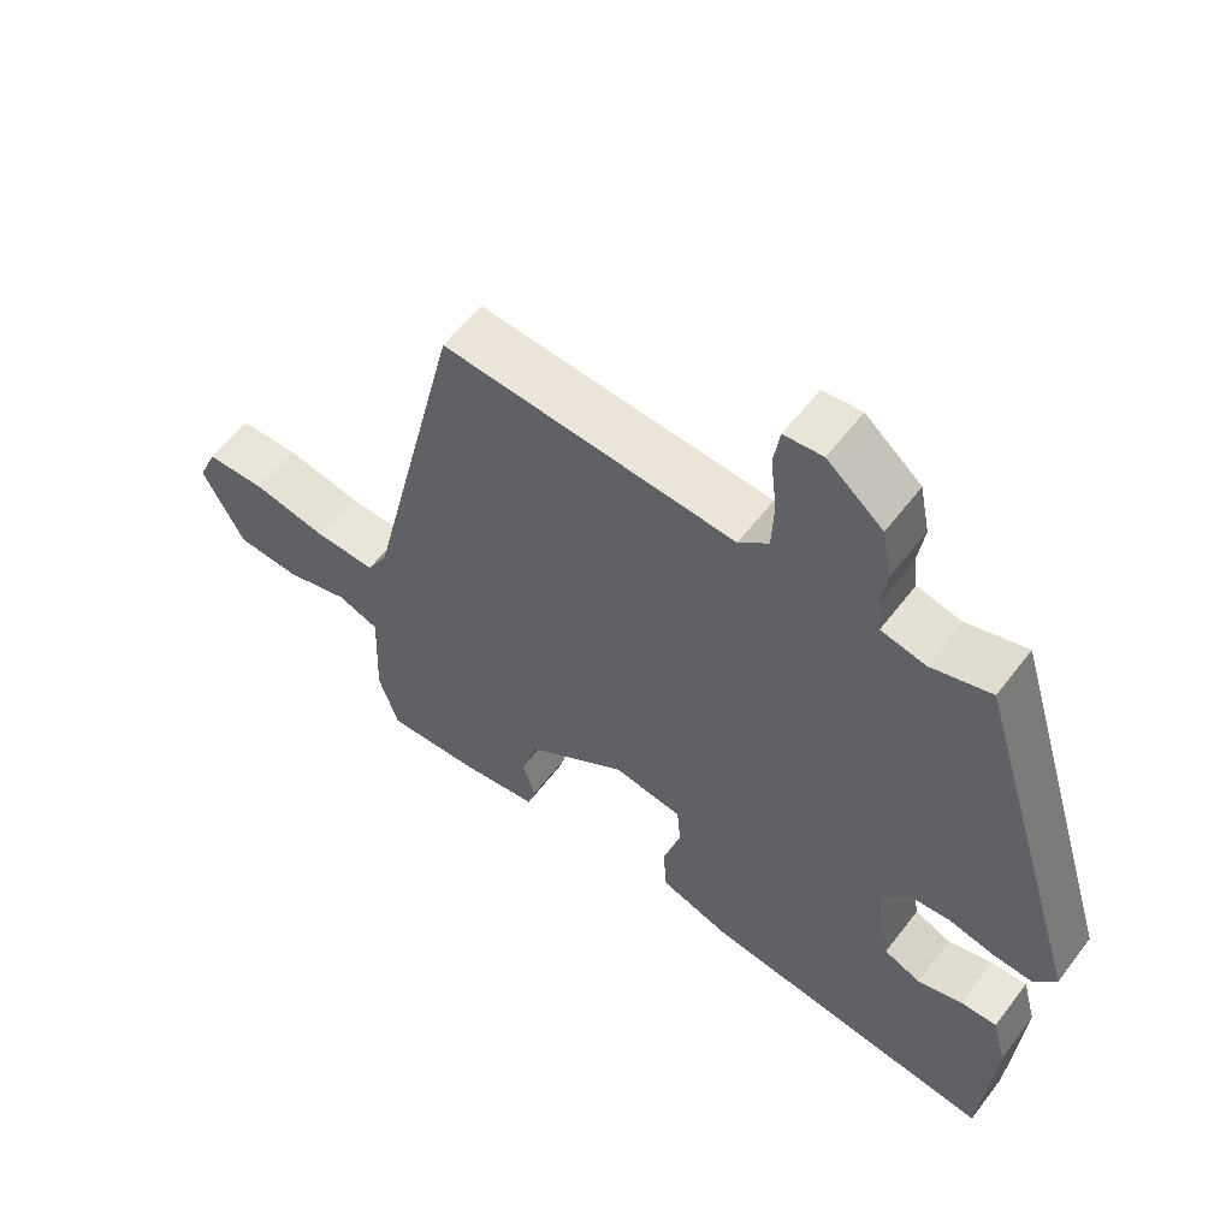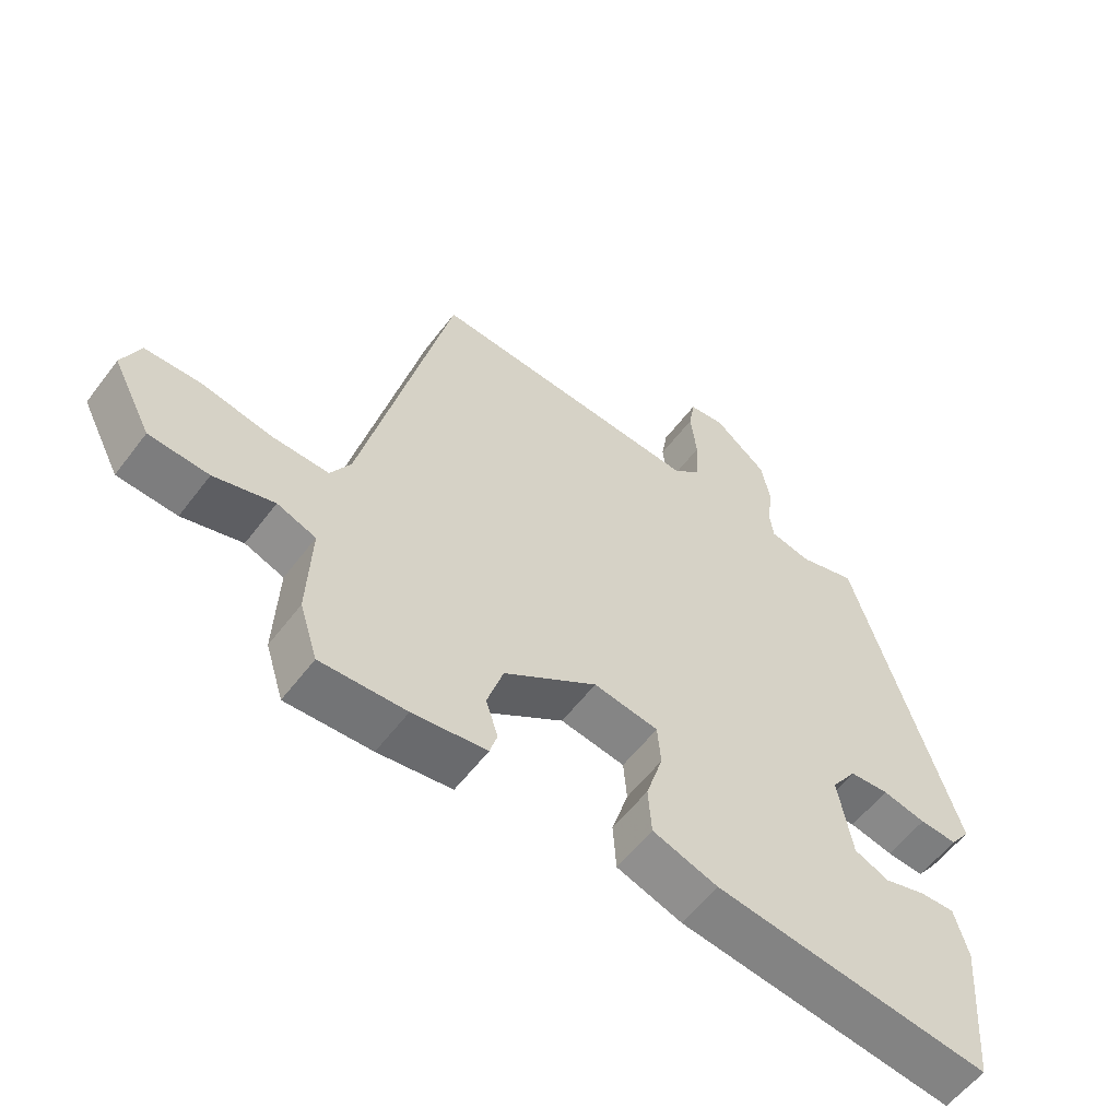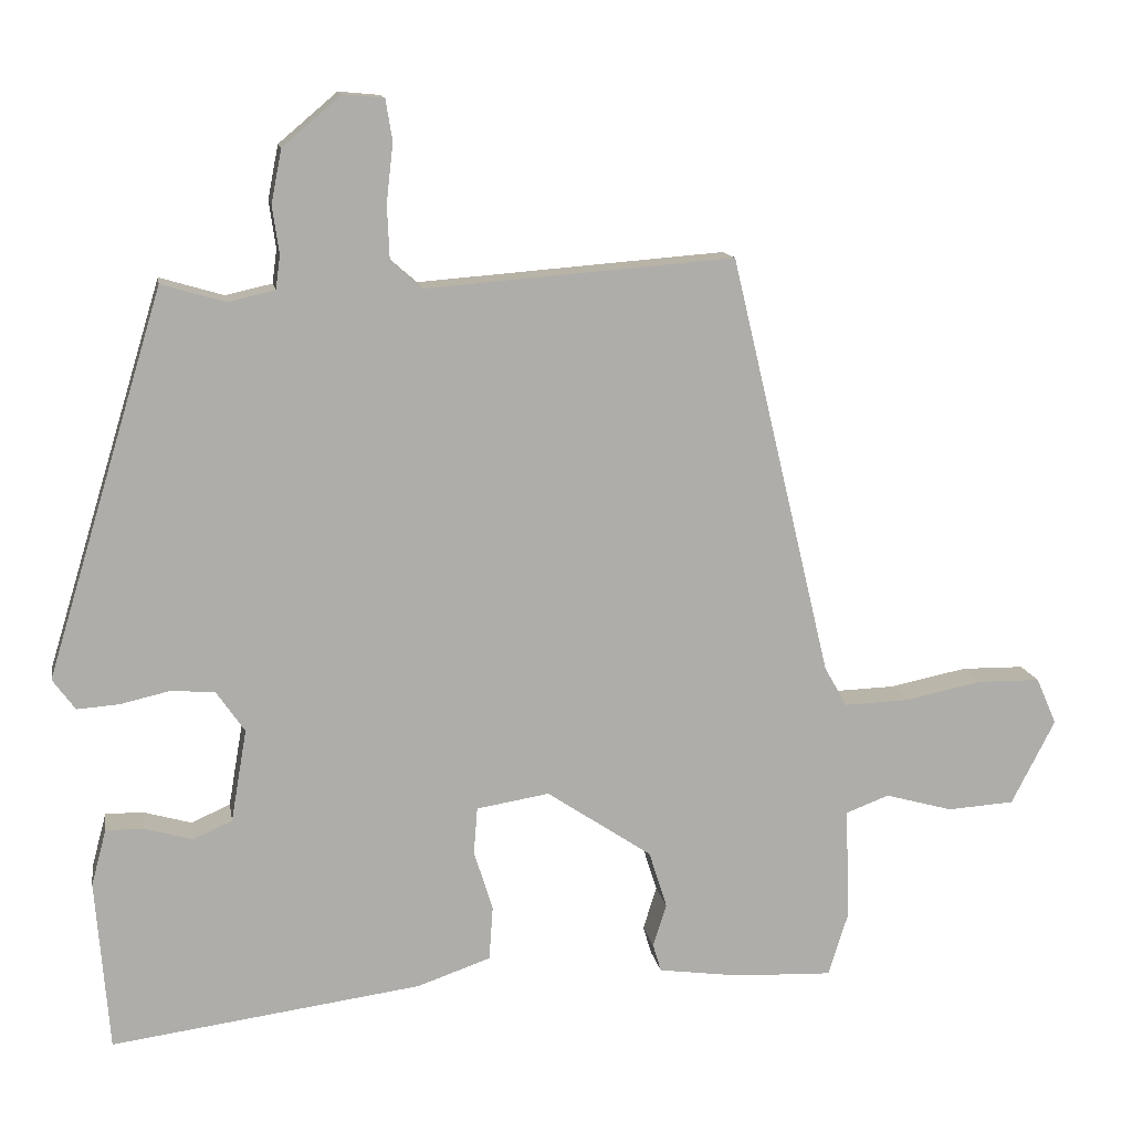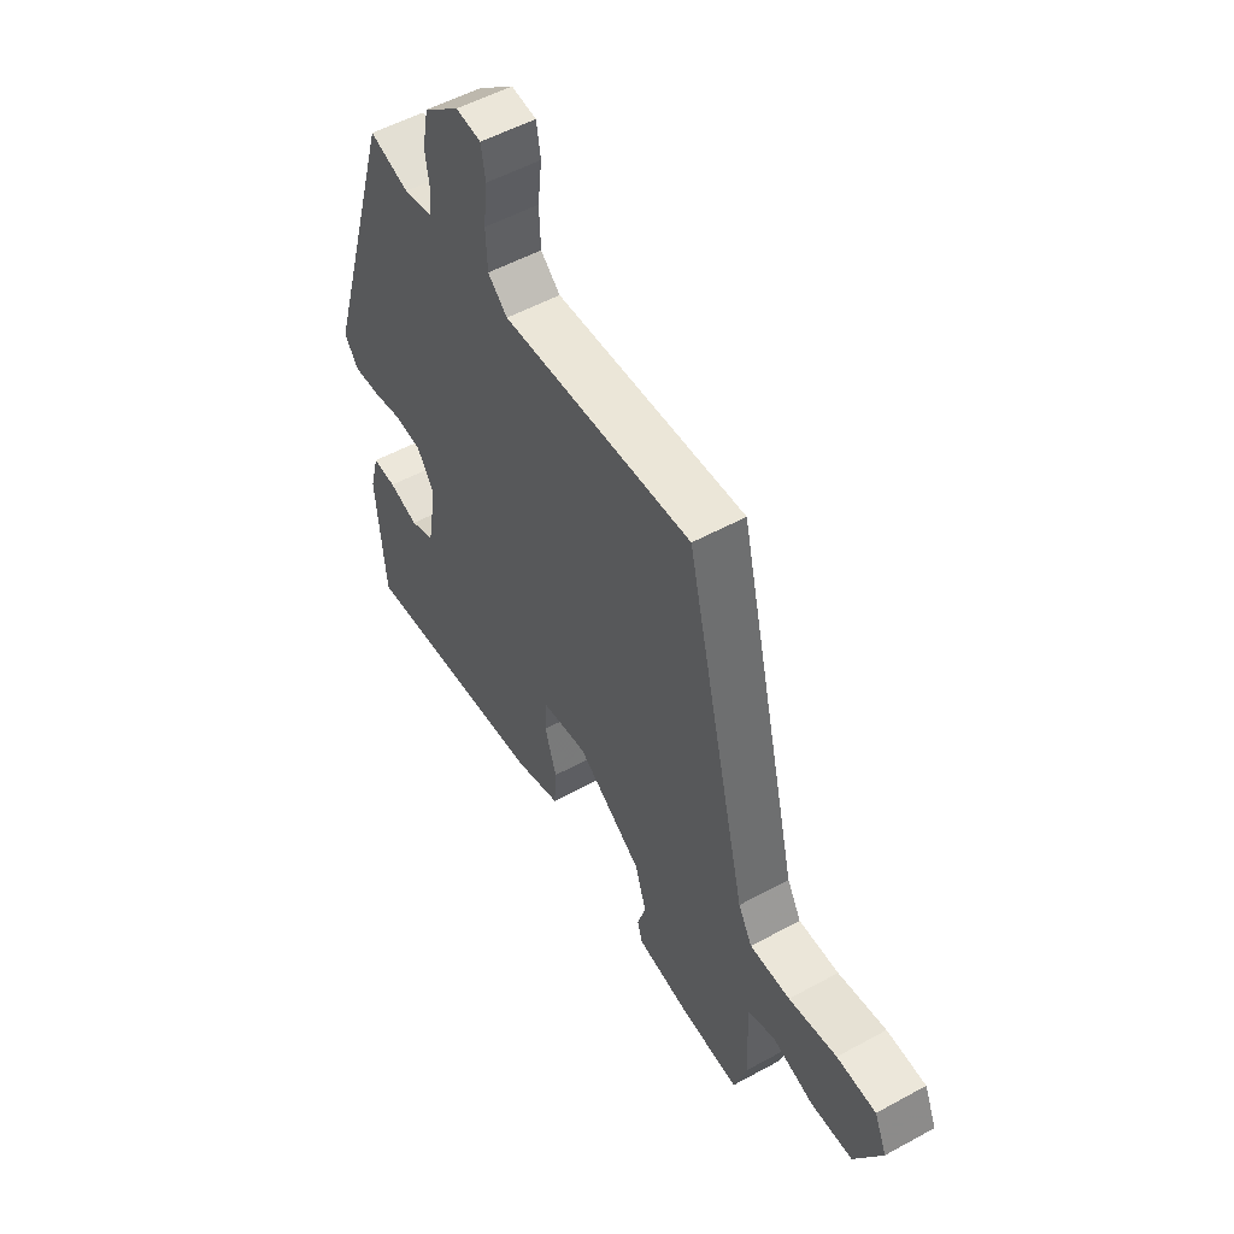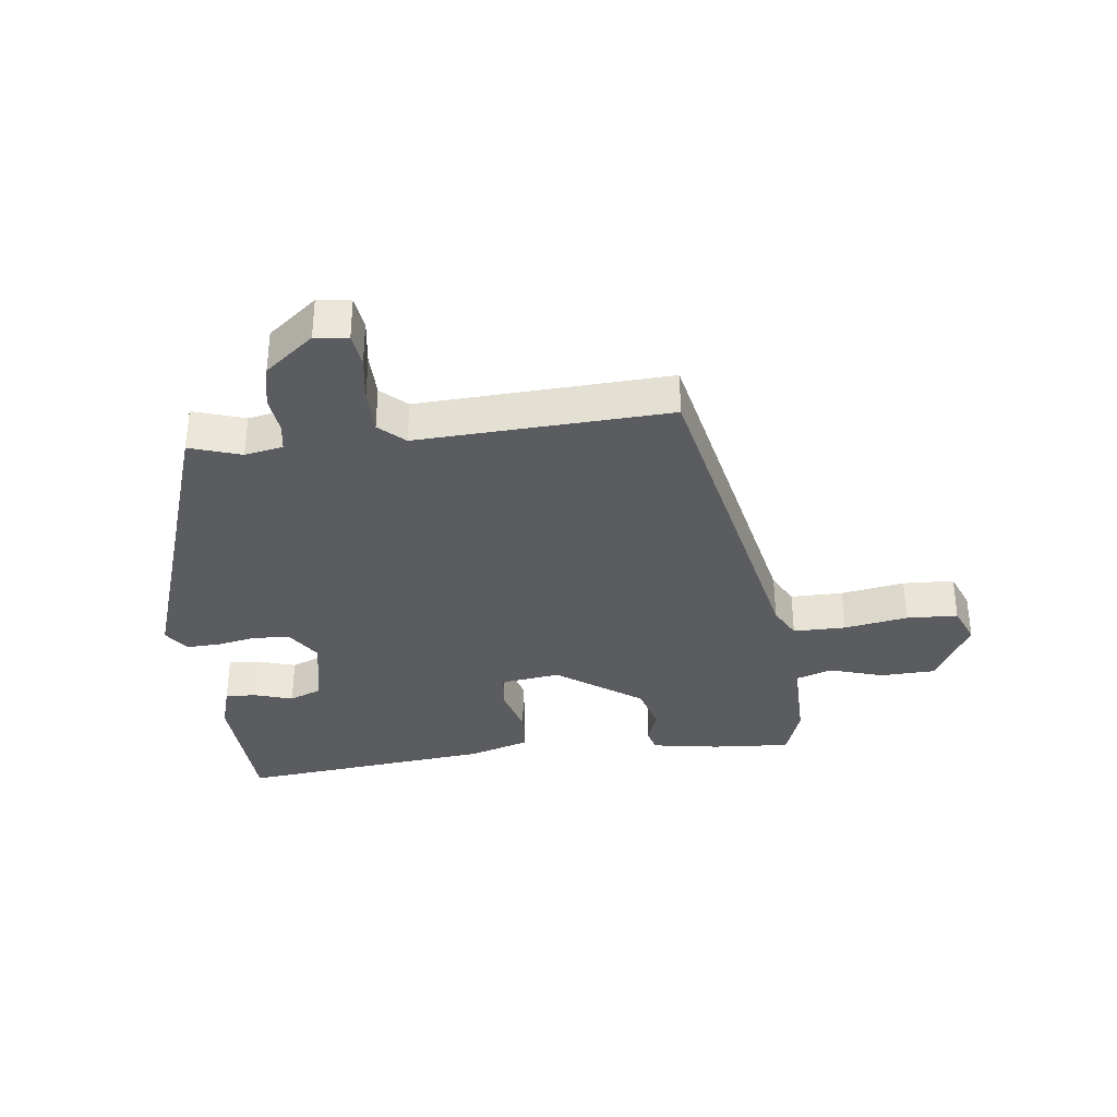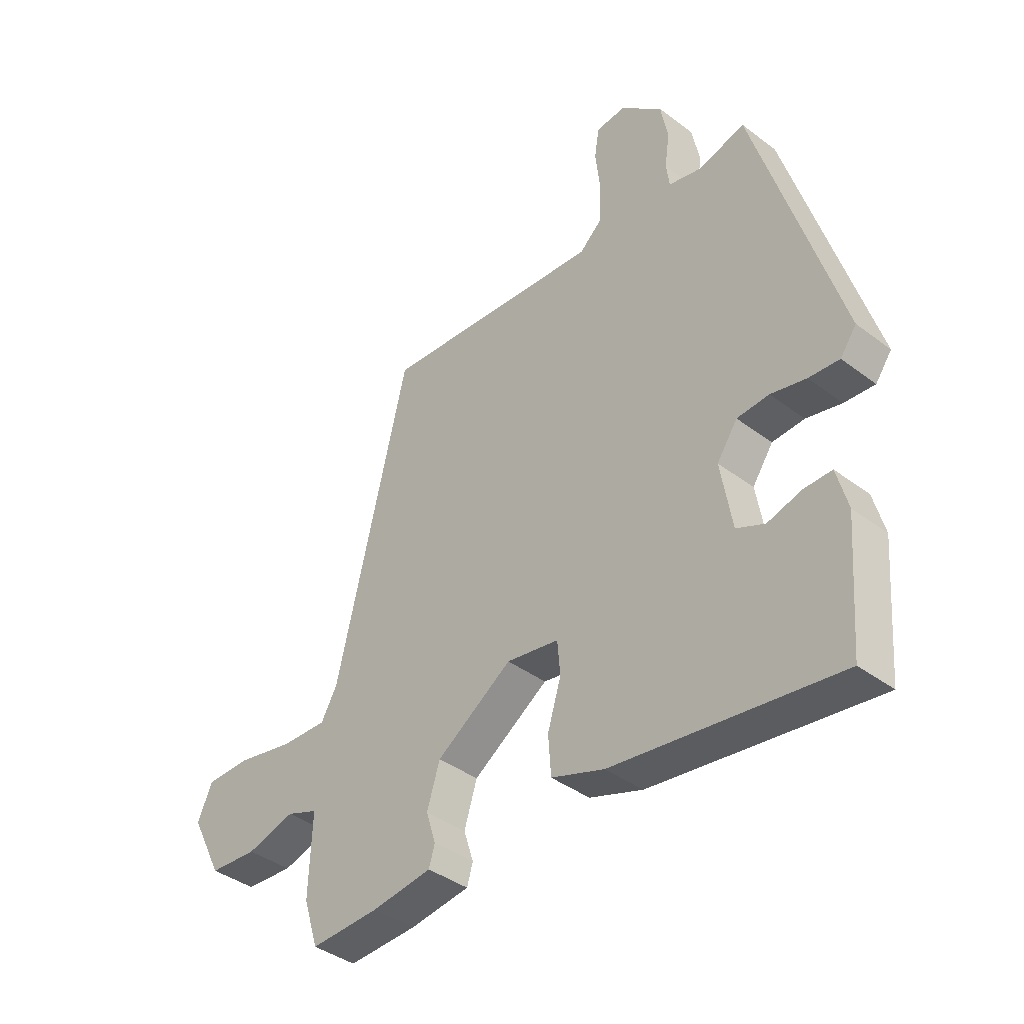
<metadata>
{"format":"obj","ext":"obj","renderer":"f3d","projection":"perspective","resolution":1024,"background":"white","views":[{"elev":58.0,"azim":-143.1,"up":"+Z"},{"elev":-57.3,"azim":143.3,"up":"+Z"},{"elev":13.0,"azim":-9.5,"up":"+Z"},{"elev":53.5,"azim":59.7,"up":"+Z"},{"elev":-34.5,"azim":5.2,"up":"+Y"},{"elev":-39.6,"azim":-133.2,"up":"+Z"}]}
</metadata>
<code>
v 0.35 0.07 0.522
v 0.484 0.07 -0.039
v 0.514 0.07 -0.092
v 0.6 0.07 -0.089
v 0.703 0.07 -0.068
v 0.787 0.07 -0.069
v 0.814 0.07 -0.131
v 0.756 0.07 -0.244
v 0.667 0.07 -0.25
v 0.577 0.07 -0.225
v 0.519 0.07 -0.247
v 0.525 0.07 -0.395
v 0.498 0.07 -0.481
v 0.37 0.07 -0.476
v 0.259 0.07 -0.461
v 0.248 0.07 -0.424
v 0.266 0.07 -0.367
v 0.242 0.07 -0.291
v 0.102 0.07 -0.197
v 0.005 0.07 -0.213
v 0 0.07 -0.275
v 0.025 0.07 -0.356
v 0.02 0.07 -0.428
v -0.078 0.07 -0.462
v -0.491 0.07 -0.518
v -0.509 0.07 -0.291
v -0.489 0.07 -0.216
v -0.438 0.07 -0.217
v -0.375 0.07 -0.235
v -0.323 0.07 -0.212
v -0.302 0.07 -0.089
v -0.34 0.07 -0.034
v -0.399 0.07 -0.03
v -0.464 0.07 -0.045
v -0.52 0.07 -0.049
v -0.55 0.07 -0.008
v -0.395 0.07 0.503
v -0.31 0.07 0.478
v -0.248 0.07 0.492
v -0.242 0.07 0.537
v -0.251 0.07 0.6
v -0.237 0.07 0.671
v -0.159 0.07 0.737
v -0.105 0.07 0.732
v -0.096 0.07 0.677
v -0.105 0.07 0.599
v -0.102 0.07 0.527
v -0.06 0.07 0.49
v 0.35 0 0.522
v 0.484 0 -0.039
v 0.514 0 -0.092
v 0.6 0 -0.089
v 0.703 0 -0.068
v 0.787 0 -0.069
v 0.814 0 -0.131
v 0.756 0 -0.244
v 0.667 0 -0.25
v 0.577 0 -0.225
v 0.519 0 -0.247
v 0.525 0 -0.395
v 0.498 0 -0.481
v 0.37 0 -0.476
v 0.259 0 -0.461
v 0.248 0 -0.424
v 0.266 0 -0.367
v 0.242 0 -0.291
v 0.102 0 -0.197
v 0.005 0 -0.213
v 0 0 -0.275
v 0.025 0 -0.356
v 0.02 0 -0.428
v -0.078 0 -0.462
v -0.491 0 -0.518
v -0.509 0 -0.291
v -0.489 0 -0.216
v -0.438 0 -0.217
v -0.375 0 -0.235
v -0.323 0 -0.212
v -0.302 0 -0.089
v -0.34 0 -0.034
v -0.399 0 -0.03
v -0.464 0 -0.045
v -0.52 0 -0.049
v -0.55 0 -0.008
v -0.395 0 0.503
v -0.31 0 0.478
v -0.248 0 0.492
v -0.242 0 0.537
v -0.251 0 0.6
v -0.237 0 0.671
v -0.159 0 0.737
v -0.105 0 0.732
v -0.096 0 0.677
v -0.105 0 0.599
v -0.102 0 0.527
v -0.06 0 0.49
f 44 45 46
f 43 44 46
f 42 43 46
f 41 42 46
f 40 41 46
f 39 40 46 47
f 36 37 38
f 35 36 38
f 34 35 38
f 33 34 38
f 32 33 38 39
f 39 47 48
f 32 39 48
f 31 32 48
f 27 28 29
f 26 27 29
f 25 26 29
f 24 25 29
f 23 24 29
f 22 23 29
f 21 22 29 30
f 30 31 48
f 21 30 48
f 20 21 48
f 15 16 17
f 14 15 17
f 13 14 17
f 12 13 17
f 11 12 17
f 11 17 18
f 10 11 18 19
f 8 9 10
f 7 8 10
f 6 7 10
f 5 6 10
f 4 5 10
f 3 4 10 19
f 48 1 2
f 20 48 2
f 19 20 2
f 2 3 19
f 94 93 92
f 94 92 91
f 94 91 90
f 94 90 89
f 94 89 88
f 95 94 88 87
f 86 85 84
f 86 84 83
f 86 83 82
f 86 82 81
f 87 86 81 80
f 96 95 87
f 96 87 80
f 96 80 79
f 77 76 75
f 77 75 74
f 77 74 73
f 77 73 72
f 77 72 71
f 77 71 70
f 78 77 70 69
f 96 79 78
f 96 78 69
f 96 69 68
f 65 64 63
f 65 63 62
f 65 62 61
f 65 61 60
f 65 60 59
f 66 65 59
f 67 66 59 58
f 58 57 56
f 58 56 55
f 58 55 54
f 58 54 53
f 58 53 52
f 67 58 52 51
f 50 49 96
f 50 96 68
f 50 68 67
f 67 51 50
f 1 49 50 2
f 2 50 51 3
f 3 51 52 4
f 4 52 53 5
f 5 53 54 6
f 6 54 55 7
f 7 55 56 8
f 8 56 57 9
f 9 57 58 10
f 10 58 59 11
f 11 59 60 12
f 12 60 61 13
f 13 61 62 14
f 14 62 63 15
f 15 63 64 16
f 16 64 65 17
f 17 65 66 18
f 18 66 67 19
f 19 67 68 20
f 20 68 69 21
f 21 69 70 22
f 22 70 71 23
f 23 71 72 24
f 24 72 73 25
f 25 73 74 26
f 26 74 75 27
f 27 75 76 28
f 28 76 77 29
f 29 77 78 30
f 30 78 79 31
f 31 79 80 32
f 32 80 81 33
f 33 81 82 34
f 34 82 83 35
f 35 83 84 36
f 36 84 85 37
f 37 85 86 38
f 38 86 87 39
f 39 87 88 40
f 40 88 89 41
f 41 89 90 42
f 42 90 91 43
f 43 91 92 44
f 44 92 93 45
f 45 93 94 46
f 46 94 95 47
f 47 95 96 48
f 48 96 49 1

</code>
